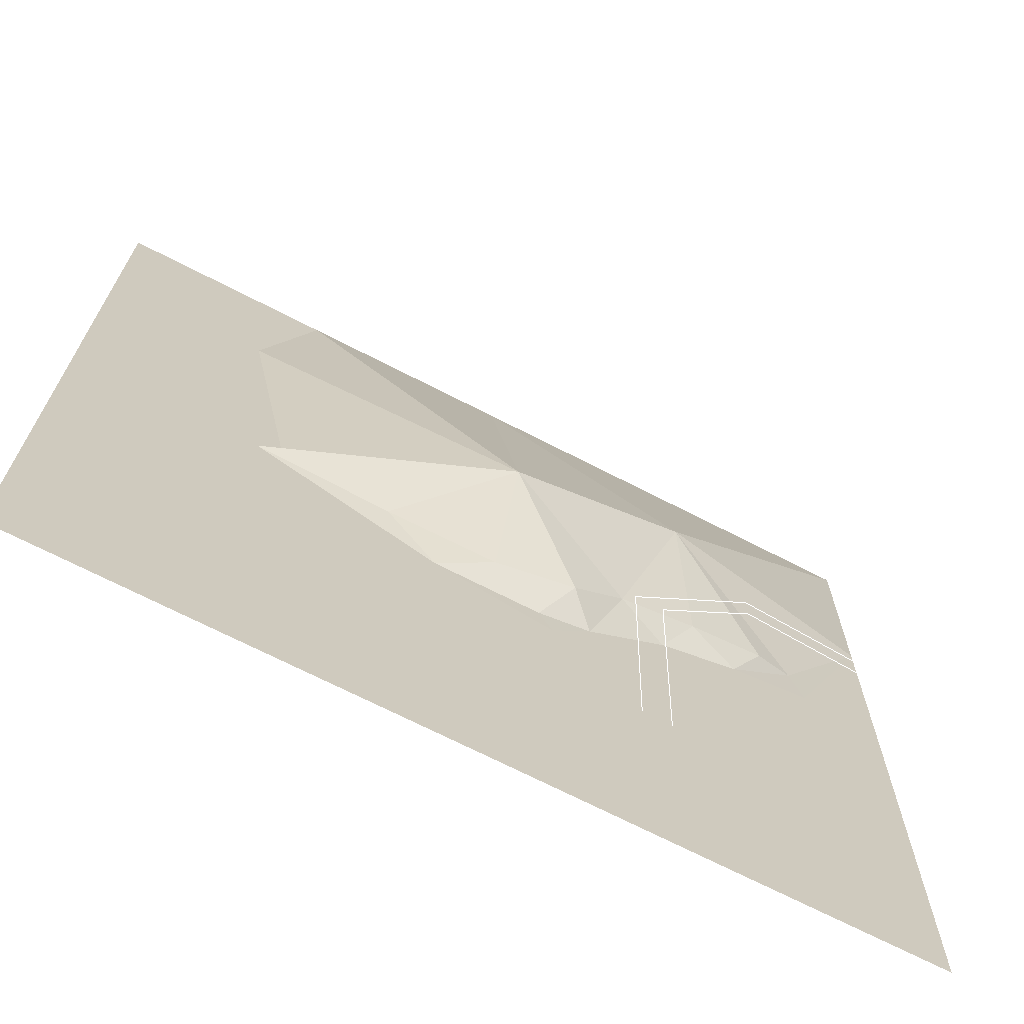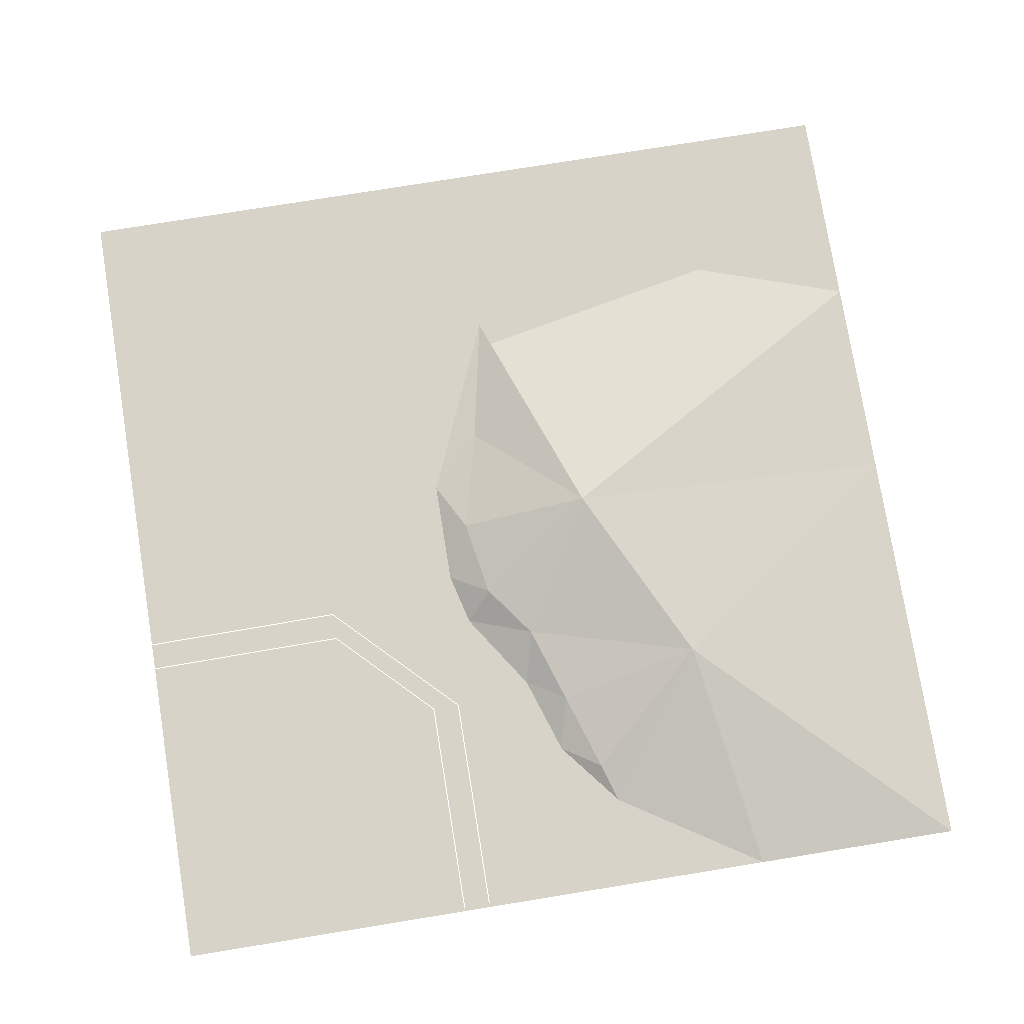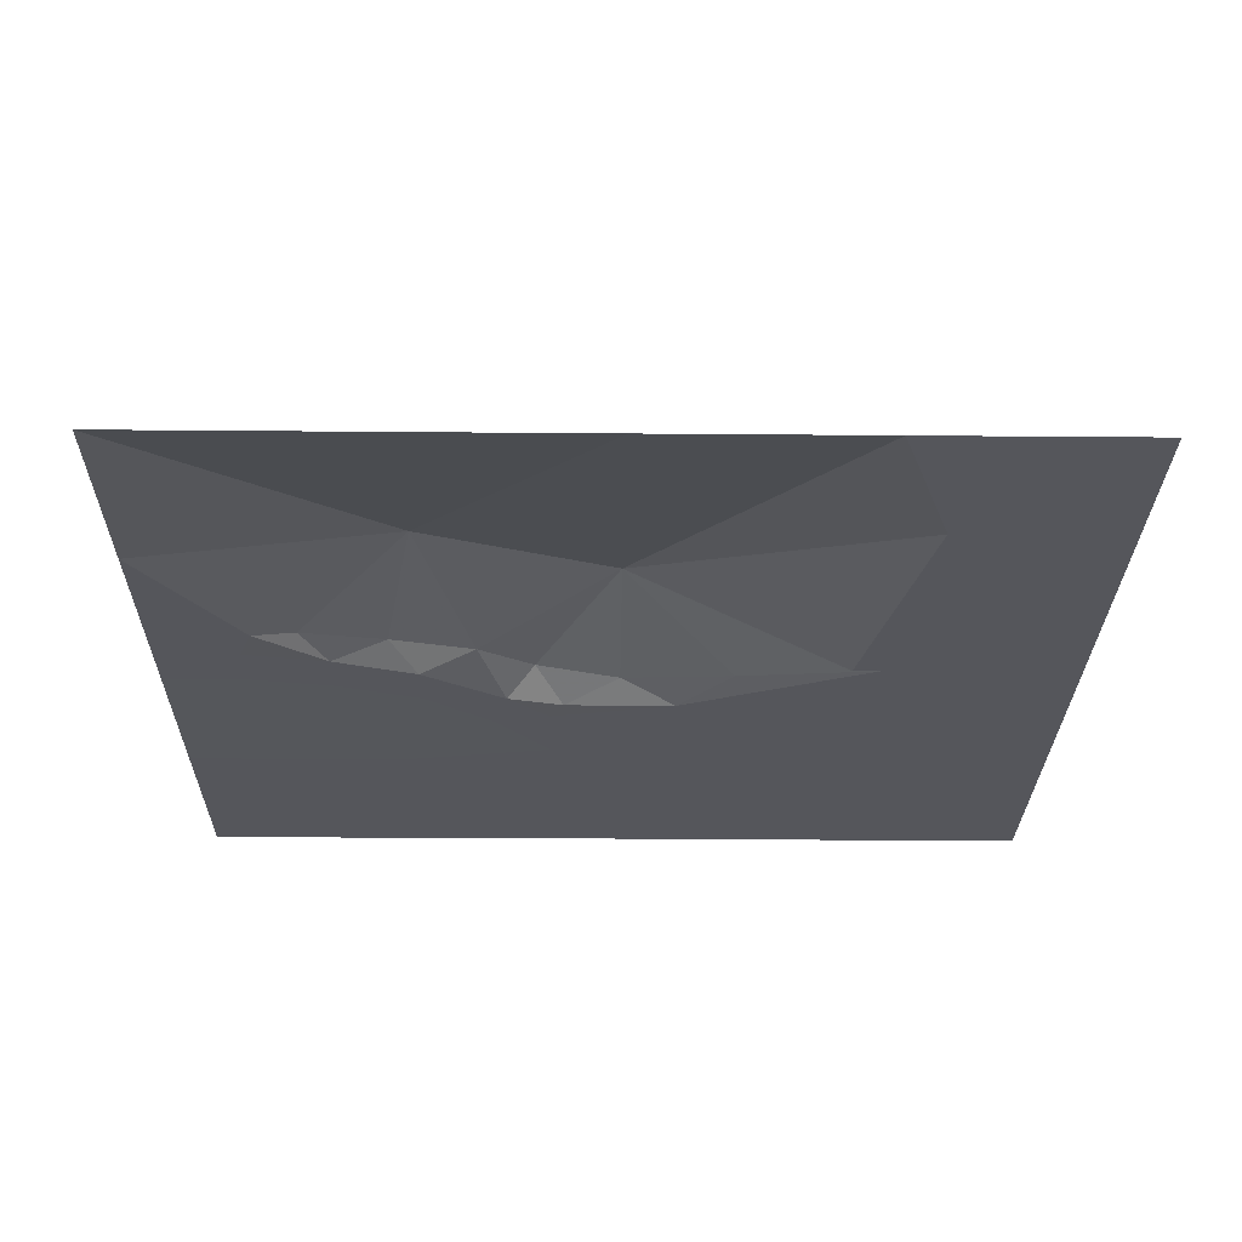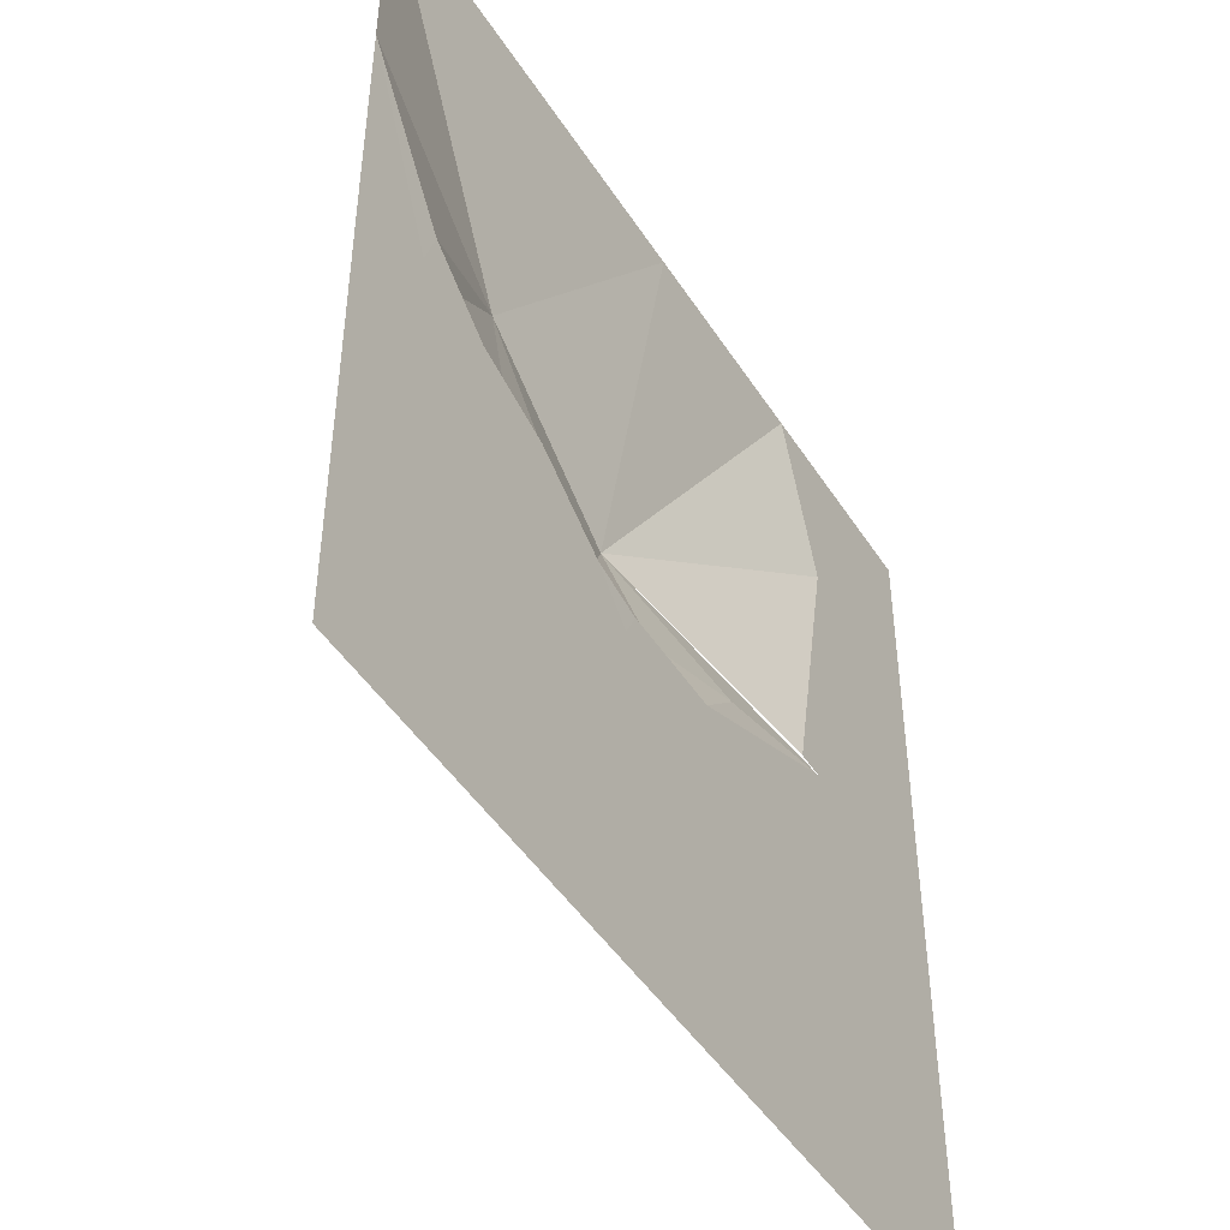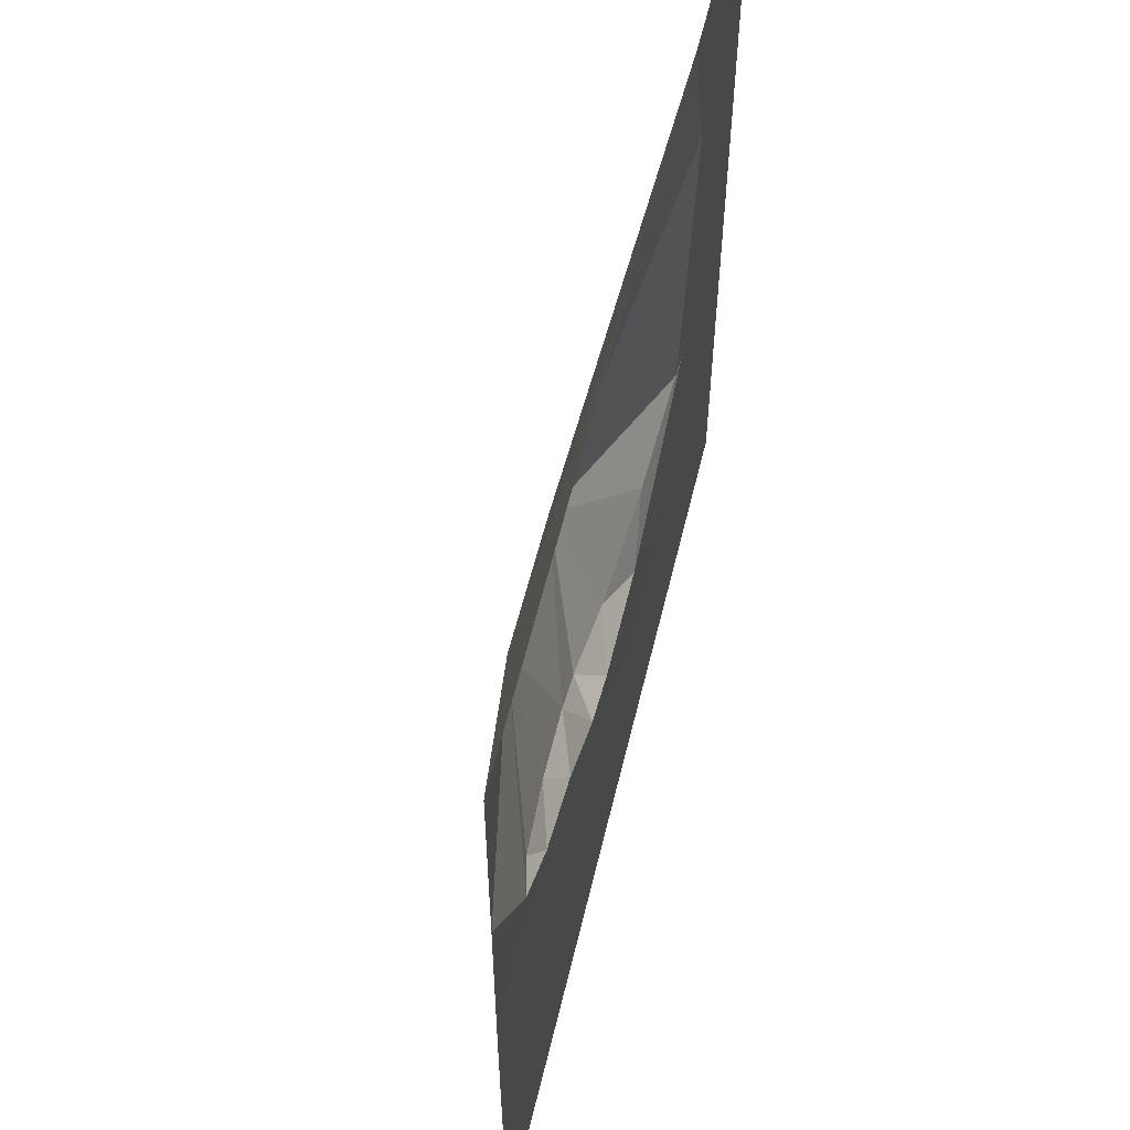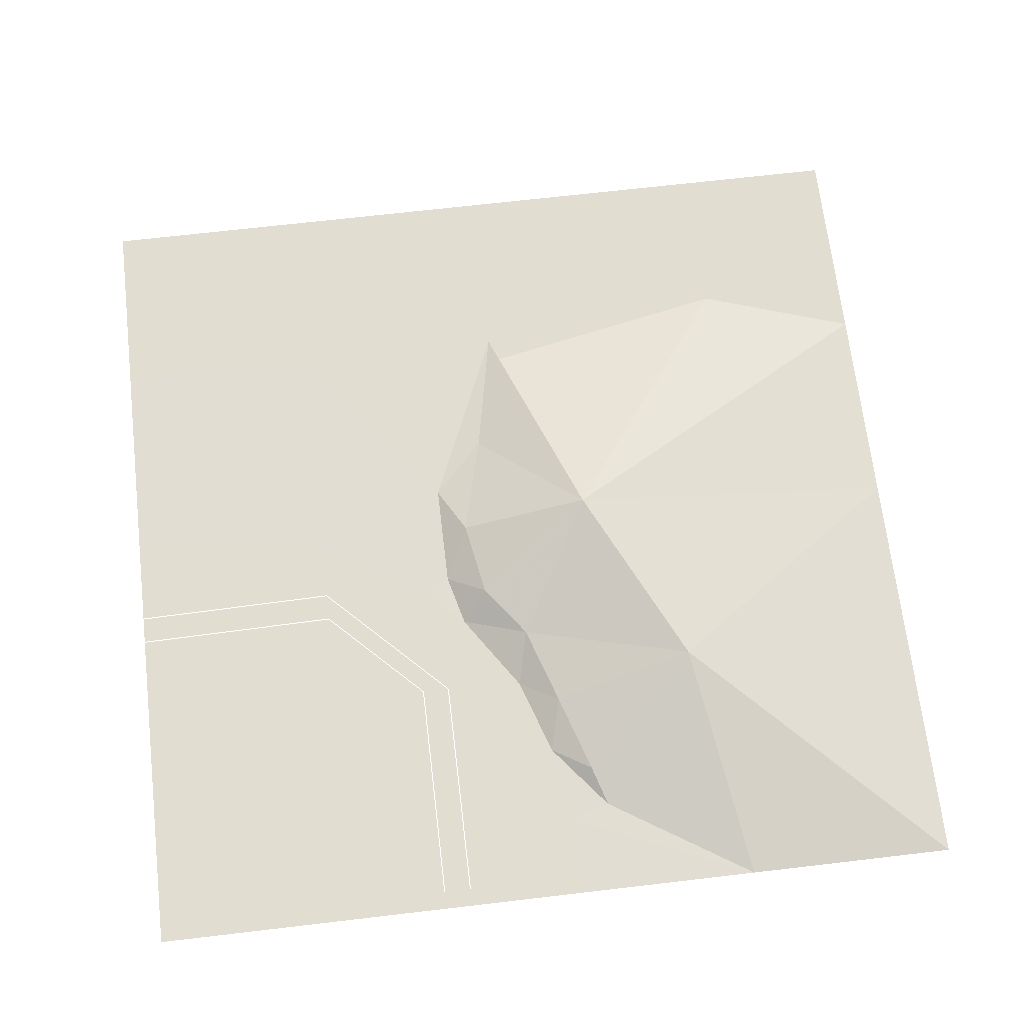
<metadata>
{"format":"obj","ext":"obj","renderer":"f3d","projection":"perspective","resolution":1024,"background":"white","views":[{"elev":-69.7,"azim":-27.3,"up":"+Y"},{"elev":77.1,"azim":80.8,"up":"+Z"},{"elev":-26.3,"azim":179.2,"up":"+Z"},{"elev":-47.0,"azim":121.1,"up":"+Y"},{"elev":59.4,"azim":103.6,"up":"+Y"},{"elev":68.4,"azim":83.3,"up":"+Z"}]}
</metadata>
<code>
o tiles2_29
v -0.128 -2.048 0.002
v -0.128 -1.664 0.002
v 0.128 -1.664 0.002
v 0.128 -2.048 0.002
v -0.064 -1.28 0.002
v 0.192 -1.28 0.002
v 0.064 -0.896 0.002
v 0.32 -0.896 0.002
v 0.32 -0.512 0.002
v 0.576 -0.576 0.002
v 0.512 -0.32 0.002
v 0.896 -0.064 0.002
v 0.896 -0.32 0.002
v 1.28 0.064 0.002
v 1.28 -0.192 0.002
v 1.664 0.128 0.002
v 1.664 -0.128 0.002
v 2.048 0.128 0.002
v 2.048 -0.128 0.002
v 2.048 -1.024 0.001
v 1.024 -1.024 0.001
v 1.024 -2.048 0.001
v 2.048 -2.048 0.001
v -1.152 -2.048 0.001
v -1.152 -1.024 0.001
v -0.256 -0.384 0.001
v 0.256 -0.384 0.001
v -1.152 0 0.001
v -2.048 -2.048 0.001
v -2.048 -1.024 0.001
v -2.048 0 0.001
v -0.512 -0.128 0.033
v 0 -0.256 0.081
v 0.384 -0.192 0.113
v 0.64 0 0.097
v 1.024 0.128 0.081
v 1.408 0.256 0.049
v 1.6 0.32 0.001
v 2.048 1.024 0.001
v 0.896 0.832 0.241
v 2.048 2.048 0.001
v 1.024 2.048 0.001
v 0 2.048 0.001
v 0 0.384 0.305
v -1.024 2.048 0.001
v -1.28 1.28 0.001
v -1.024 0 0.001
v -2.048 1.024 0.001
v -2.048 2.048 0.001
v 0.448 -2.048 0.433
v 0.448 -1.024 0.481
v 1.024 -0.448 0.481
v 2.048 -0.448 0.433
v 0.576 -2.048 0.433
v 0.576 -1.024 0.481
v 1.024 -0.576 0.481
v 2.048 -0.576 0.433
l 50 51
l 51 52
l 52 53
l 54 55
l 55 56
l 56 57
f 3 2 5
f 5 6 3
f 6 5 7
f 7 8 6
f 8 7 9
f 9 10 8
f 10 9 11
f 10 11 12
f 12 13 10
f 13 12 14
f 14 15 13
f 15 14 16
f 16 17 15
f 17 16 18
f 18 19 17
f 17 19 20
f 15 17 20
f 20 21 15
f 13 15 21
f 10 13 21
f 8 10 21
f 6 8 21
f 3 6 21
f 21 22 3
f 4 3 22
f 22 21 20
f 20 23 22
f 2 1 24
f 5 2 24
f 24 25 5
f 7 5 25
f 25 26 7
f 9 7 26
f 26 27 9
f 11 9 27
f 26 25 28
f 25 24 29
f 29 30 25
f 25 30 31
f 31 28 25
f 26 28 32
f 26 32 33
f 27 26 33
f 27 33 34
f 11 27 34
f 11 34 35
f 12 11 35
f 12 35 36
f 14 12 36
f 14 36 37
f 14 37 38
f 16 14 38
f 16 38 39
f 39 18 16
f 39 38 40
f 39 40 41
f 41 40 42
f 42 40 43
f 43 40 44
f 43 44 45
f 45 44 46
f 46 44 47
f 40 38 37
f 40 37 36
f 40 36 35
f 40 35 44
f 44 35 34
f 44 34 33
f 44 33 32
f 44 32 28
f 46 47 31
f 31 48 46
f 46 48 49
f 49 45 46
f 2 3 4
f 4 1 2

</code>
